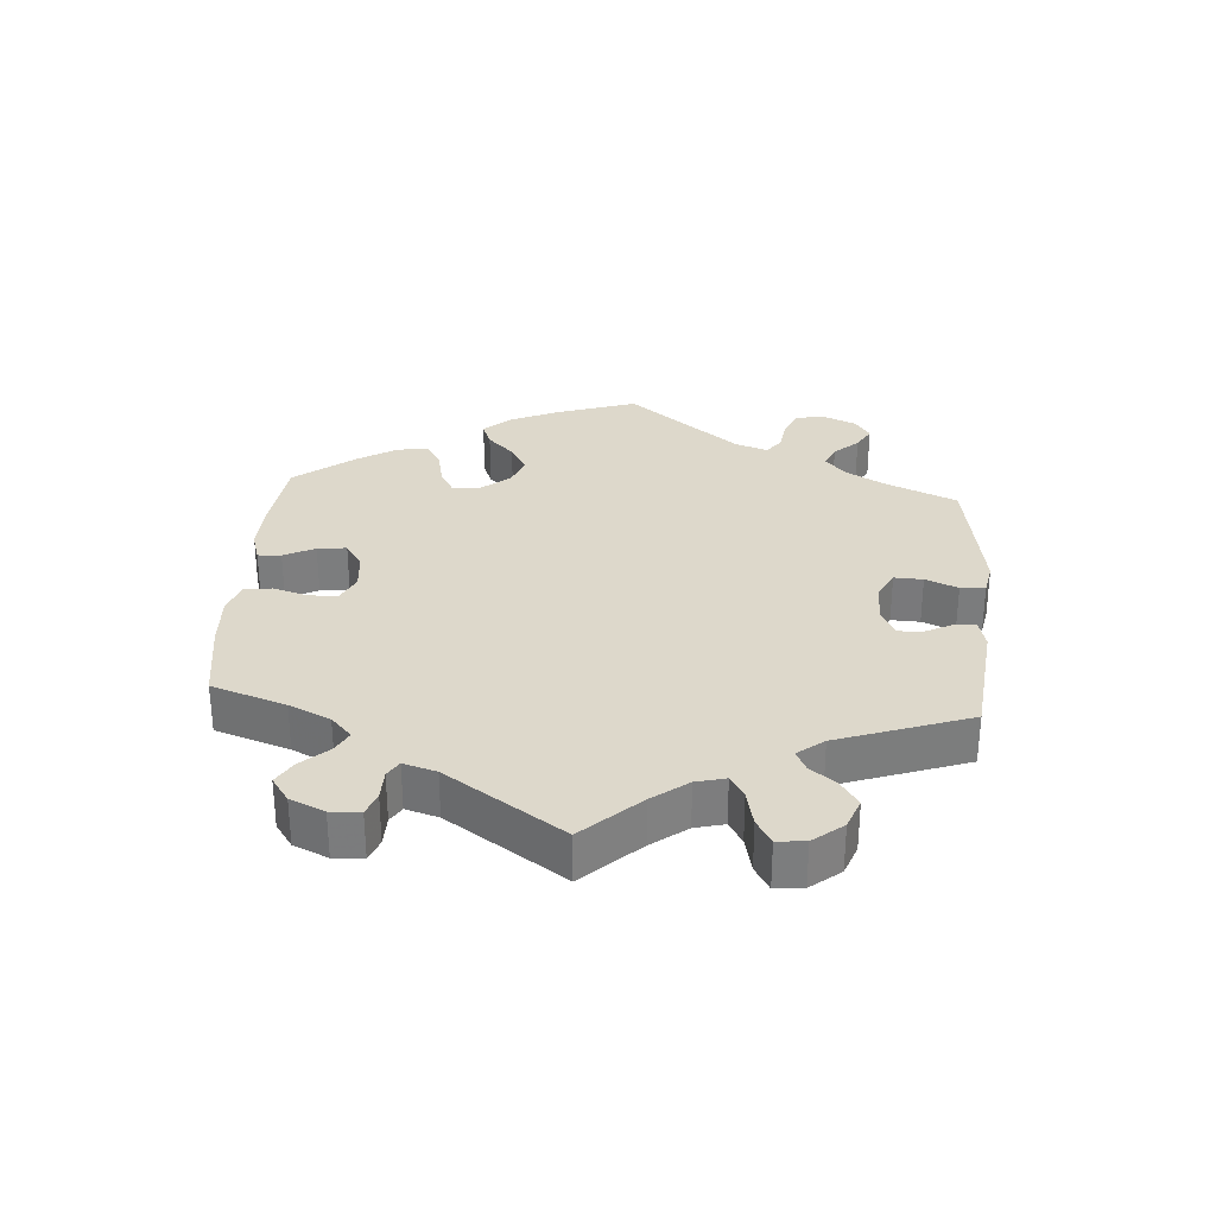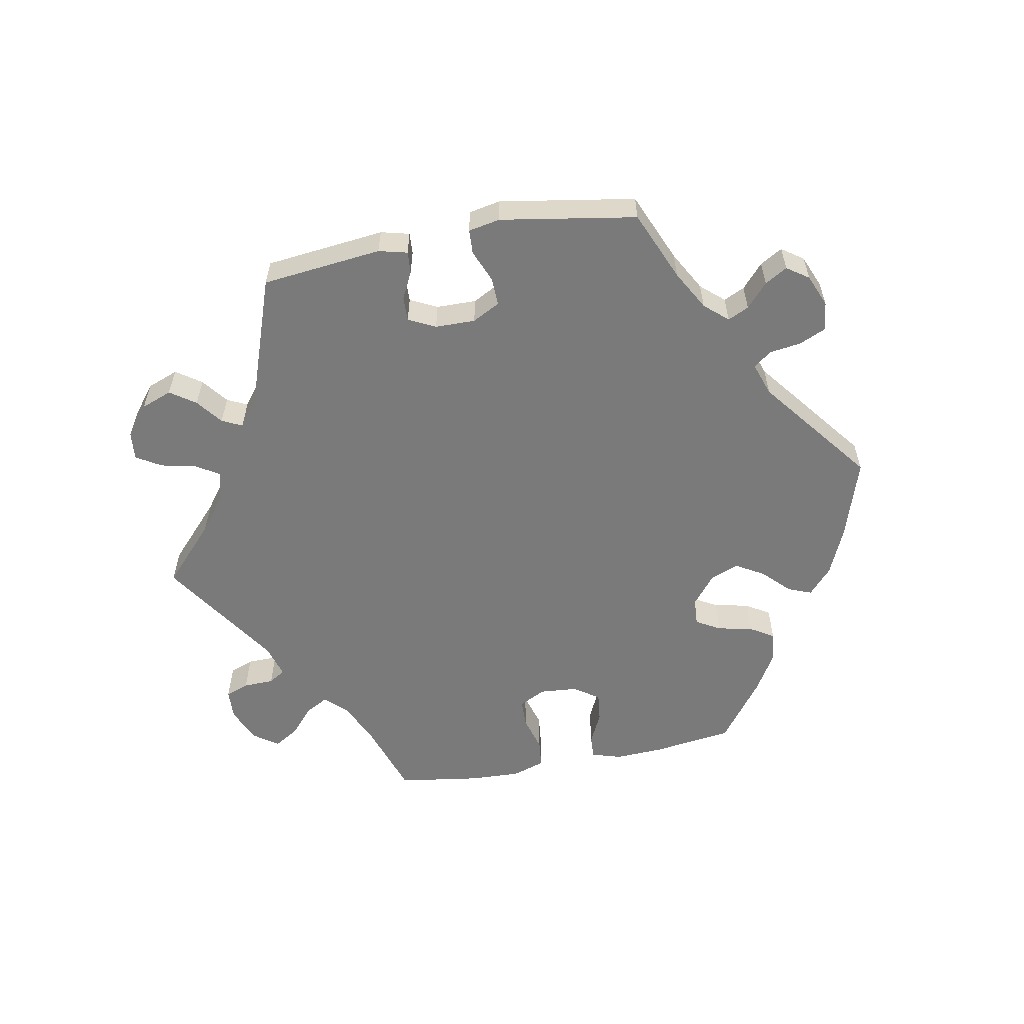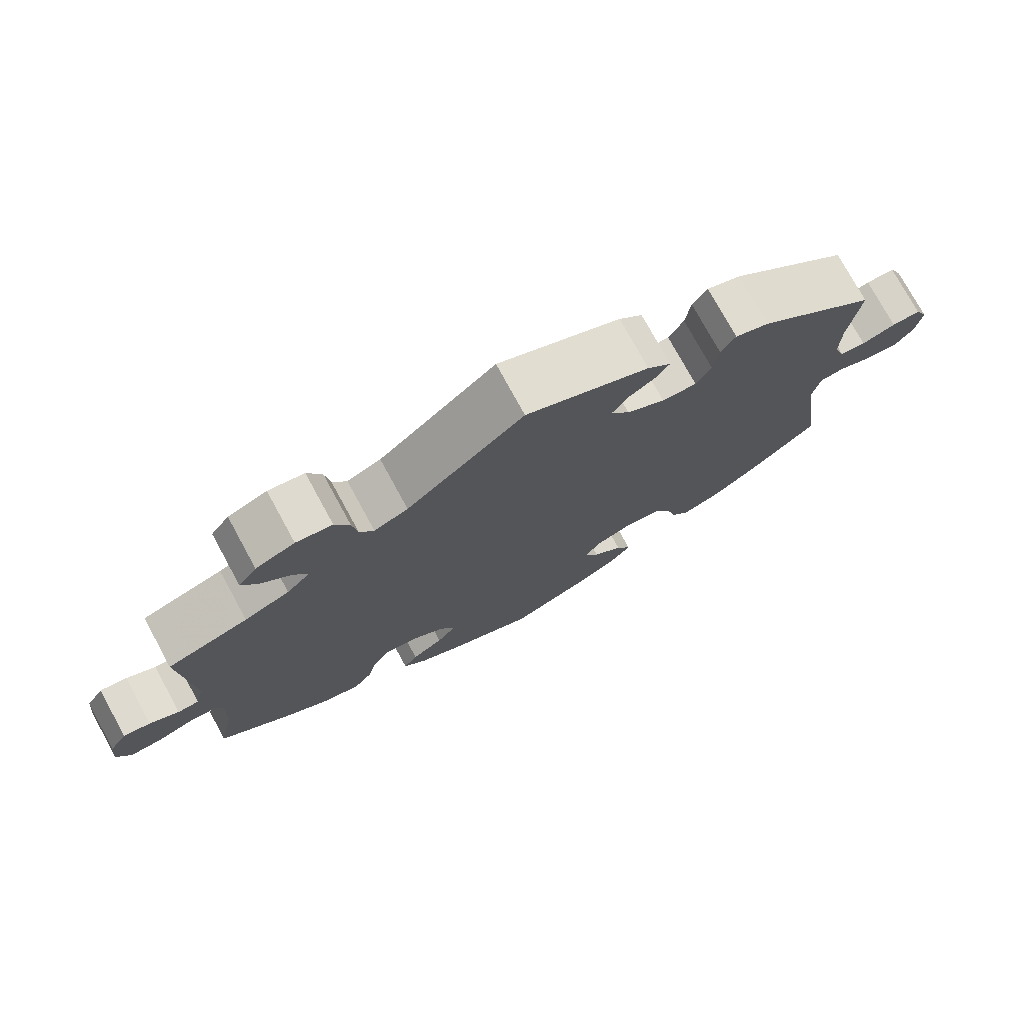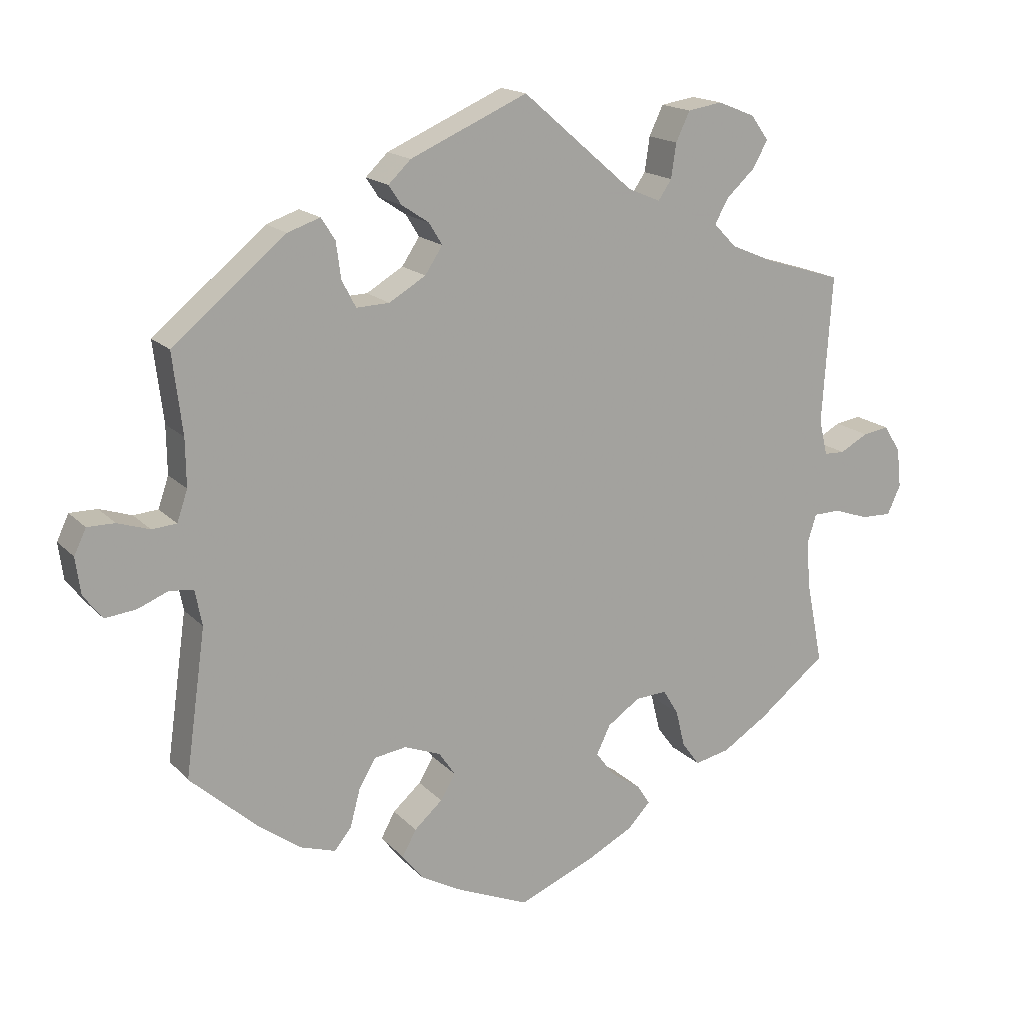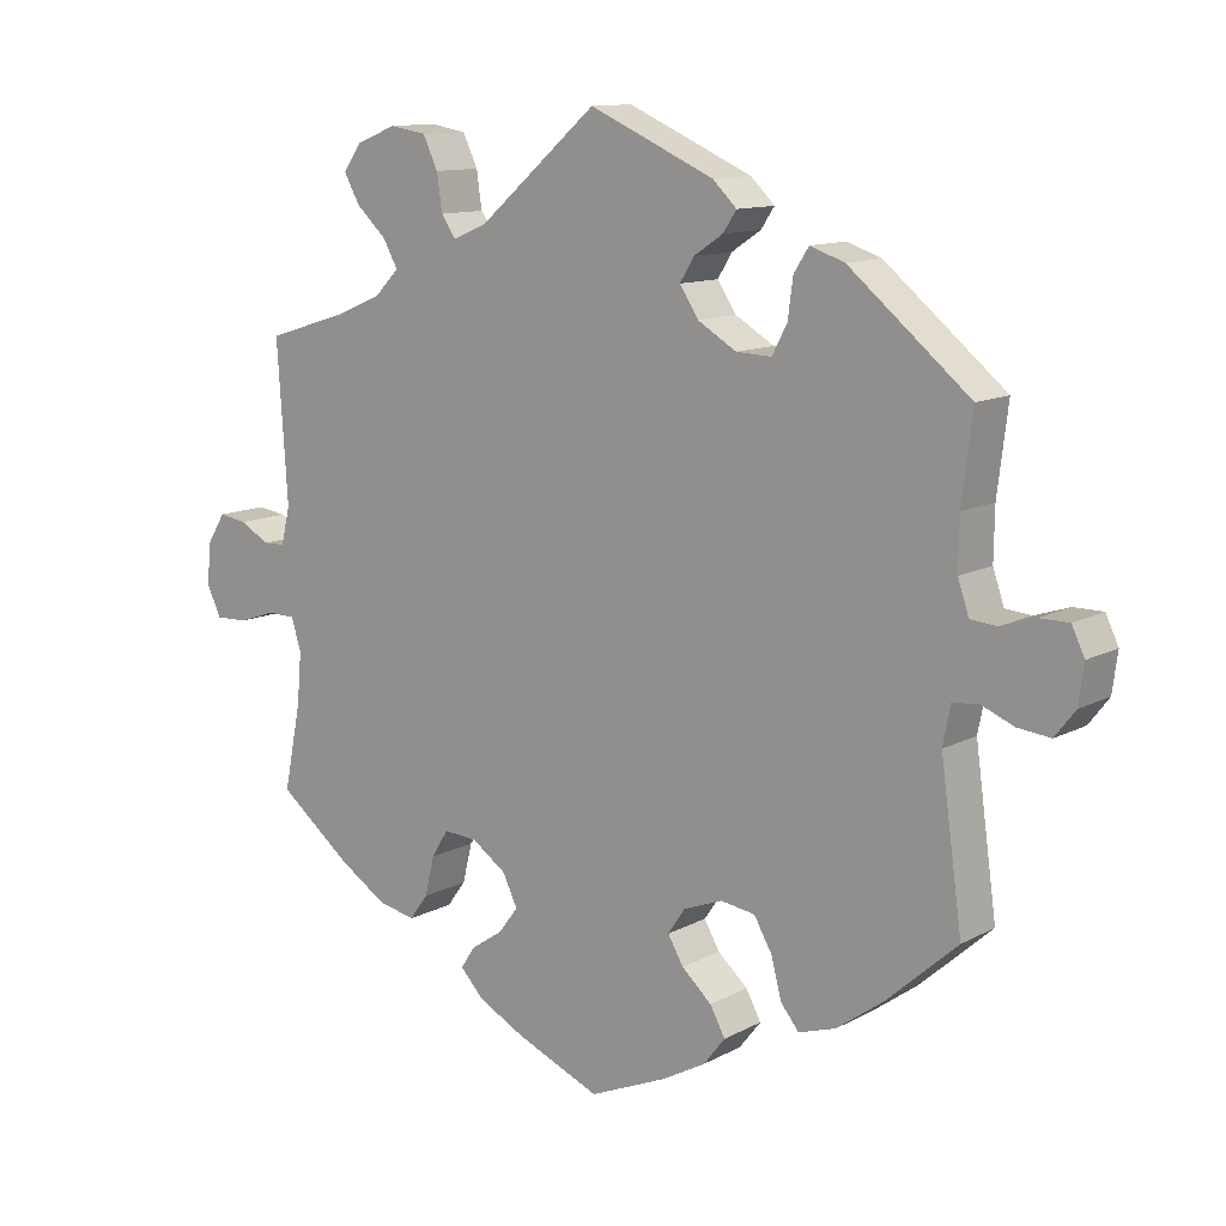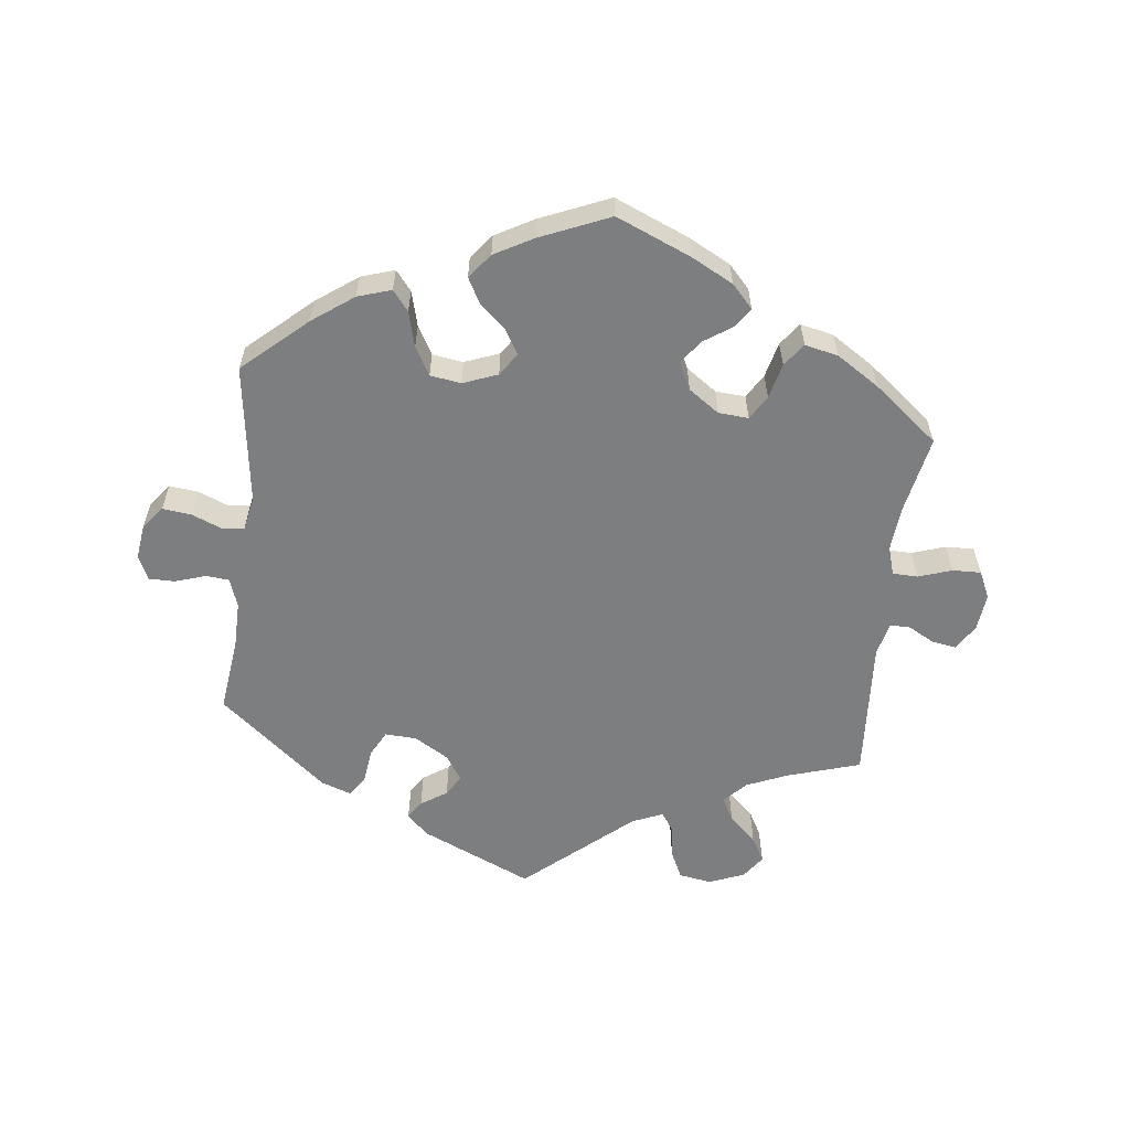
<metadata>
{"format":"obj","ext":"obj","renderer":"f3d","projection":"perspective","resolution":1024,"background":"white","views":[{"elev":31.2,"azim":-55.9,"up":"+Y"},{"elev":-58.1,"azim":40.7,"up":"+Y"},{"elev":75.8,"azim":-28.6,"up":"+Z"},{"elev":16.7,"azim":152.2,"up":"+Z"},{"elev":11.8,"azim":38.5,"up":"+Z"},{"elev":-59.3,"azim":173.3,"up":"+Y"}]}
</metadata>
<code>
v 0.406 0.07 -0.373
v 0.344 0.07 -0.418
v 0.294 0.07 -0.434
v 0.27 0.07 -0.404
v 0.256 0.07 -0.351
v 0.232 0.07 -0.309
v 0.186 0.07 -0.302
v 0.134 0.07 -0.322
v 0.111 0.07 -0.356
v 0.132 0.07 -0.392
v 0.172 0.07 -0.428
v 0.192 0.07 -0.465
v 0.163 0.07 -0.502
v 0.105 0.07 -0.534
v 0.001 0.07 -0.578
v -0.111 0.07 -0.531
v -0.174 0.07 -0.498
v -0.206 0.07 -0.464
v -0.187 0.07 -0.435
v -0.144 0.07 -0.406
v -0.118 0.07 -0.371
v -0.138 0.07 -0.33
v -0.184 0.07 -0.298
v -0.229 0.07 -0.295
v -0.251 0.07 -0.331
v -0.264 0.07 -0.384
v -0.289 0.07 -0.418
v -0.339 0.07 -0.407
v -0.403 0.07 -0.366
v -0.5 0.07 -0.289
v -0.477 0.07 -0.174
v -0.471 0.07 -0.106
v -0.484 0.07 -0.063
v -0.522 0.07 -0.062
v -0.572 0.07 -0.079
v -0.615 0.07 -0.08
v -0.634 0.07 -0.039
v -0.628 0.07 0.017
v -0.604 0.07 0.055
v -0.567 0.07 0.049
v -0.527 0.07 0.027
v -0.498 0.07 0.028
v -0.486 0.07 0.078
v -0.5 0.07 0.289
v -0.39 0.07 0.323
v -0.329 0.07 0.349
v -0.297 0.07 0.382
v -0.316 0.07 0.417
v -0.357 0.07 0.455
v -0.378 0.07 0.493
v -0.353 0.07 0.528
v -0.3 0.07 0.549
v -0.251 0.07 0.541
v -0.231 0.07 0.499
v -0.224 0.07 0.45
v -0.205 0.07 0.422
v -0.159 0.07 0.441
v 0 0.07 0.578
v 0.167 0.07 0.504
v 0.199 0.07 0.473
v 0.181 0.07 0.446
v 0.142 0.07 0.42
v 0.123 0.07 0.389
v 0.148 0.07 0.351
v 0.2 0.07 0.32
v 0.247 0.07 0.318
v 0.267 0.07 0.356
v 0.274 0.07 0.408
v 0.294 0.07 0.439
v 0.34 0.07 0.423
v 0.501 0.07 0.29
v 0.487 0.07 0.176
v 0.486 0.07 0.108
v 0.501 0.07 0.064
v 0.536 0.07 0.061
v 0.582 0.07 0.076
v 0.621 0.07 0.076
v 0.638 0.07 0.04
v 0.631 0.07 -0.012
v 0.604 0.07 -0.047
v 0.56 0.07 -0.042
v 0.516 0.07 -0.024
v 0.482 0.07 -0.028
v 0.472 0.07 -0.079
v 0.501 0.07 -0.288
v 0.406 0 -0.373
v 0.344 0 -0.418
v 0.294 0 -0.434
v 0.27 0 -0.404
v 0.256 0 -0.351
v 0.232 0 -0.309
v 0.186 0 -0.302
v 0.134 0 -0.322
v 0.111 0 -0.356
v 0.132 0 -0.392
v 0.172 0 -0.428
v 0.192 0 -0.465
v 0.163 0 -0.502
v 0.105 0 -0.534
v 0.001 0 -0.578
v -0.111 0 -0.531
v -0.174 0 -0.498
v -0.206 0 -0.464
v -0.187 0 -0.435
v -0.144 0 -0.406
v -0.118 0 -0.371
v -0.138 0 -0.33
v -0.184 0 -0.298
v -0.229 0 -0.295
v -0.251 0 -0.331
v -0.264 0 -0.384
v -0.289 0 -0.418
v -0.339 0 -0.407
v -0.403 0 -0.366
v -0.5 0 -0.289
v -0.477 0 -0.174
v -0.471 0 -0.106
v -0.484 0 -0.063
v -0.522 0 -0.062
v -0.572 0 -0.079
v -0.615 0 -0.08
v -0.634 0 -0.039
v -0.628 0 0.017
v -0.604 0 0.055
v -0.567 0 0.049
v -0.527 0 0.027
v -0.498 0 0.028
v -0.486 0 0.078
v -0.5 0 0.289
v -0.39 0 0.323
v -0.329 0 0.349
v -0.297 0 0.382
v -0.316 0 0.417
v -0.357 0 0.455
v -0.378 0 0.493
v -0.353 0 0.528
v -0.3 0 0.549
v -0.251 0 0.541
v -0.231 0 0.499
v -0.224 0 0.45
v -0.205 0 0.422
v -0.159 0 0.441
v 0 0 0.578
v 0.167 0 0.504
v 0.199 0 0.473
v 0.181 0 0.446
v 0.142 0 0.42
v 0.123 0 0.389
v 0.148 0 0.351
v 0.2 0 0.32
v 0.247 0 0.318
v 0.267 0 0.356
v 0.274 0 0.408
v 0.294 0 0.439
v 0.34 0 0.423
v 0.501 0 0.29
v 0.487 0 0.176
v 0.486 0 0.108
v 0.501 0 0.064
v 0.536 0 0.061
v 0.582 0 0.076
v 0.621 0 0.076
v 0.638 0 0.04
v 0.631 0 -0.012
v 0.604 0 -0.047
v 0.56 0 -0.042
v 0.516 0 -0.024
v 0.482 0 -0.028
v 0.472 0 -0.079
v 0.501 0 -0.288
f 84 85 1 2
f 83 84 2 3
f 79 80 81 82
f 77 78 79 82
f 75 76 77 82
f 74 75 82 83
f 73 74 83 3
f 69 70 71 72
f 67 68 69 72
f 66 67 72 73
f 65 66 73 3
f 59 60 61 62
f 57 58 59 62
f 56 57 62 63
f 52 53 54 55
f 52 55 56
f 51 52 56
f 48 49 50 51
f 47 48 51 56
f 46 47 56 63
f 43 44 45
f 42 43 45 46
f 38 39 40 41
f 38 41 42
f 37 38 42
f 34 35 36 37
f 33 34 37 42
f 32 33 42 46
f 28 29 30 31
f 25 26 27 28
f 24 25 28 31
f 23 24 31 32
f 17 18 19 20
f 17 20 21
f 16 17 21
f 15 16 21
f 14 15 21 22
f 10 11 12 13
f 9 10 13 14
f 65 3 4 5
f 64 65 5 6
f 23 32 46 63
f 22 23 63 64
f 9 14 22
f 8 9 22 64
f 7 8 64
f 6 7 64
f 87 86 170 169
f 88 87 169 168
f 167 166 165 164
f 167 164 163 162
f 167 162 161 160
f 168 167 160 159
f 88 168 159 158
f 157 156 155 154
f 157 154 153 152
f 158 157 152 151
f 88 158 151 150
f 147 146 145 144
f 147 144 143 142
f 148 147 142 141
f 140 139 138 137
f 141 140 137
f 141 137 136
f 136 135 134 133
f 141 136 133 132
f 148 141 132 131
f 130 129 128
f 131 130 128 127
f 126 125 124 123
f 127 126 123
f 127 123 122
f 122 121 120 119
f 127 122 119 118
f 131 127 118 117
f 116 115 114 113
f 113 112 111 110
f 116 113 110 109
f 117 116 109 108
f 105 104 103 102
f 106 105 102
f 106 102 101
f 106 101 100
f 107 106 100 99
f 98 97 96 95
f 99 98 95 94
f 90 89 88 150
f 91 90 150 149
f 148 131 117 108
f 149 148 108 107
f 107 99 94
f 149 107 94 93
f 149 93 92
f 149 92 91
f 1 86 87 2
f 2 87 88 3
f 3 88 89 4
f 4 89 90 5
f 5 90 91 6
f 6 91 92 7
f 7 92 93 8
f 8 93 94 9
f 9 94 95 10
f 10 95 96 11
f 11 96 97 12
f 12 97 98 13
f 13 98 99 14
f 14 99 100 15
f 15 100 101 16
f 16 101 102 17
f 17 102 103 18
f 18 103 104 19
f 19 104 105 20
f 20 105 106 21
f 21 106 107 22
f 22 107 108 23
f 23 108 109 24
f 24 109 110 25
f 25 110 111 26
f 26 111 112 27
f 27 112 113 28
f 28 113 114 29
f 29 114 115 30
f 30 115 116 31
f 31 116 117 32
f 32 117 118 33
f 33 118 119 34
f 34 119 120 35
f 35 120 121 36
f 36 121 122 37
f 37 122 123 38
f 38 123 124 39
f 39 124 125 40
f 40 125 126 41
f 41 126 127 42
f 42 127 128 43
f 43 128 129 44
f 44 129 130 45
f 45 130 131 46
f 46 131 132 47
f 47 132 133 48
f 48 133 134 49
f 49 134 135 50
f 50 135 136 51
f 51 136 137 52
f 52 137 138 53
f 53 138 139 54
f 54 139 140 55
f 55 140 141 56
f 56 141 142 57
f 57 142 143 58
f 58 143 144 59
f 59 144 145 60
f 60 145 146 61
f 61 146 147 62
f 62 147 148 63
f 63 148 149 64
f 64 149 150 65
f 65 150 151 66
f 66 151 152 67
f 67 152 153 68
f 68 153 154 69
f 69 154 155 70
f 70 155 156 71
f 71 156 157 72
f 72 157 158 73
f 73 158 159 74
f 74 159 160 75
f 75 160 161 76
f 76 161 162 77
f 77 162 163 78
f 78 163 164 79
f 79 164 165 80
f 80 165 166 81
f 81 166 167 82
f 82 167 168 83
f 83 168 169 84
f 84 169 170 85
f 85 170 86 1

</code>
